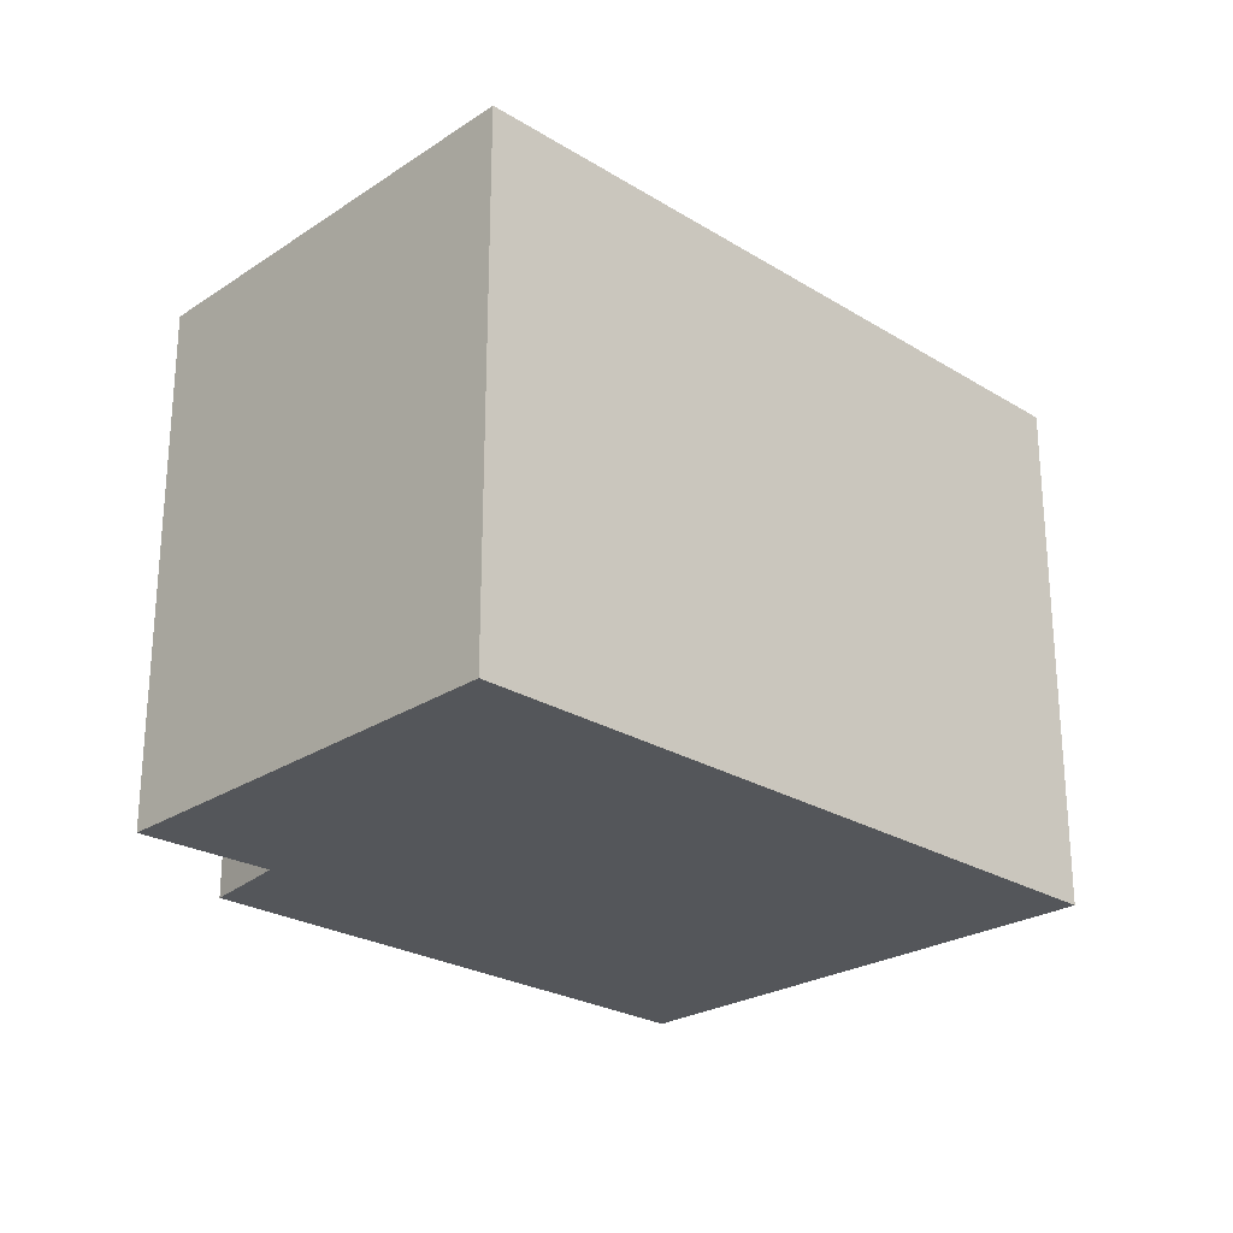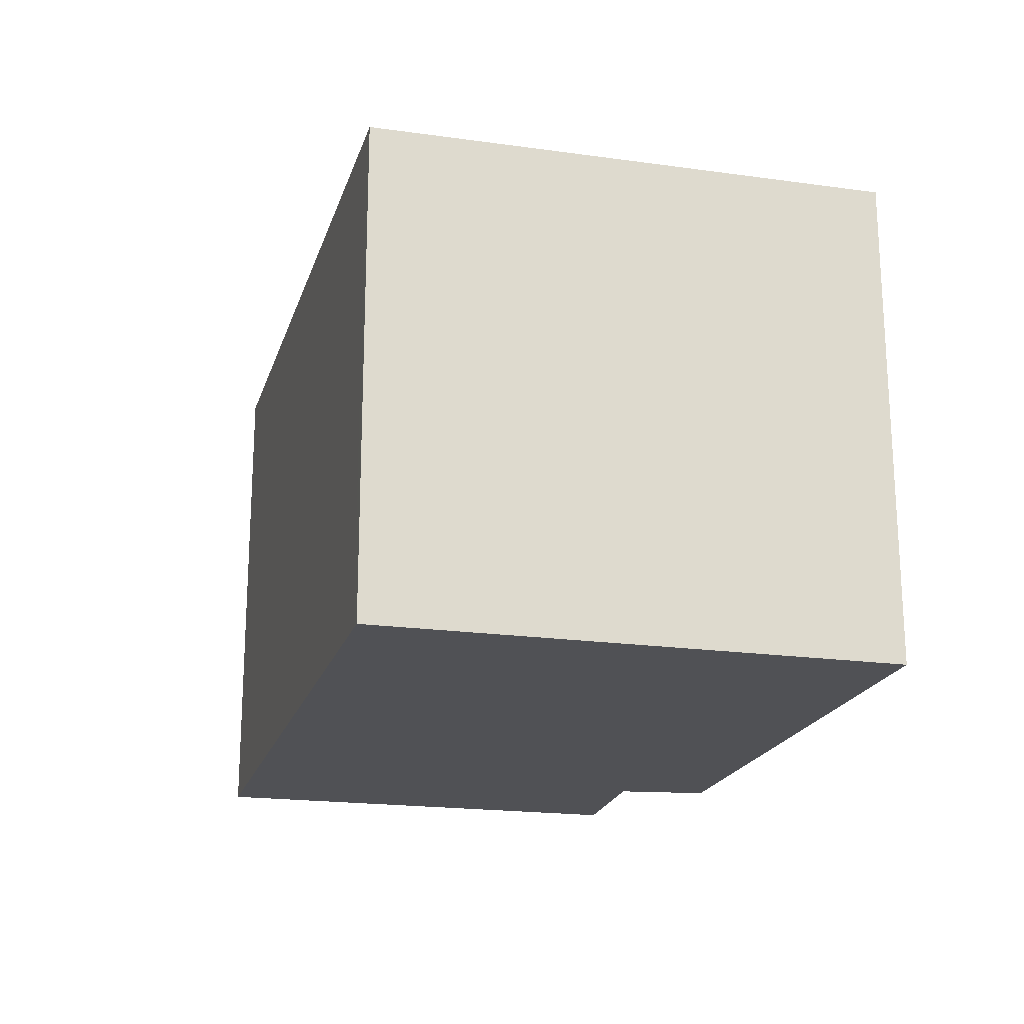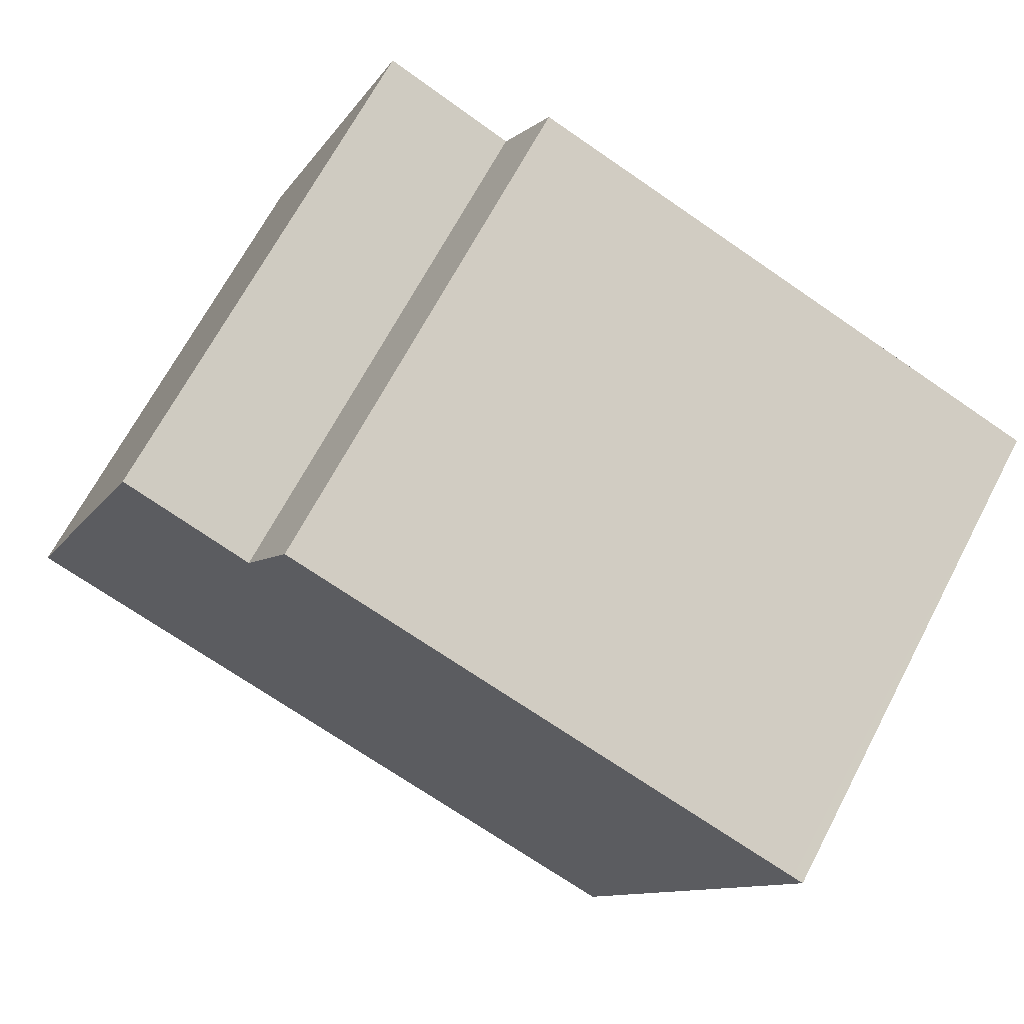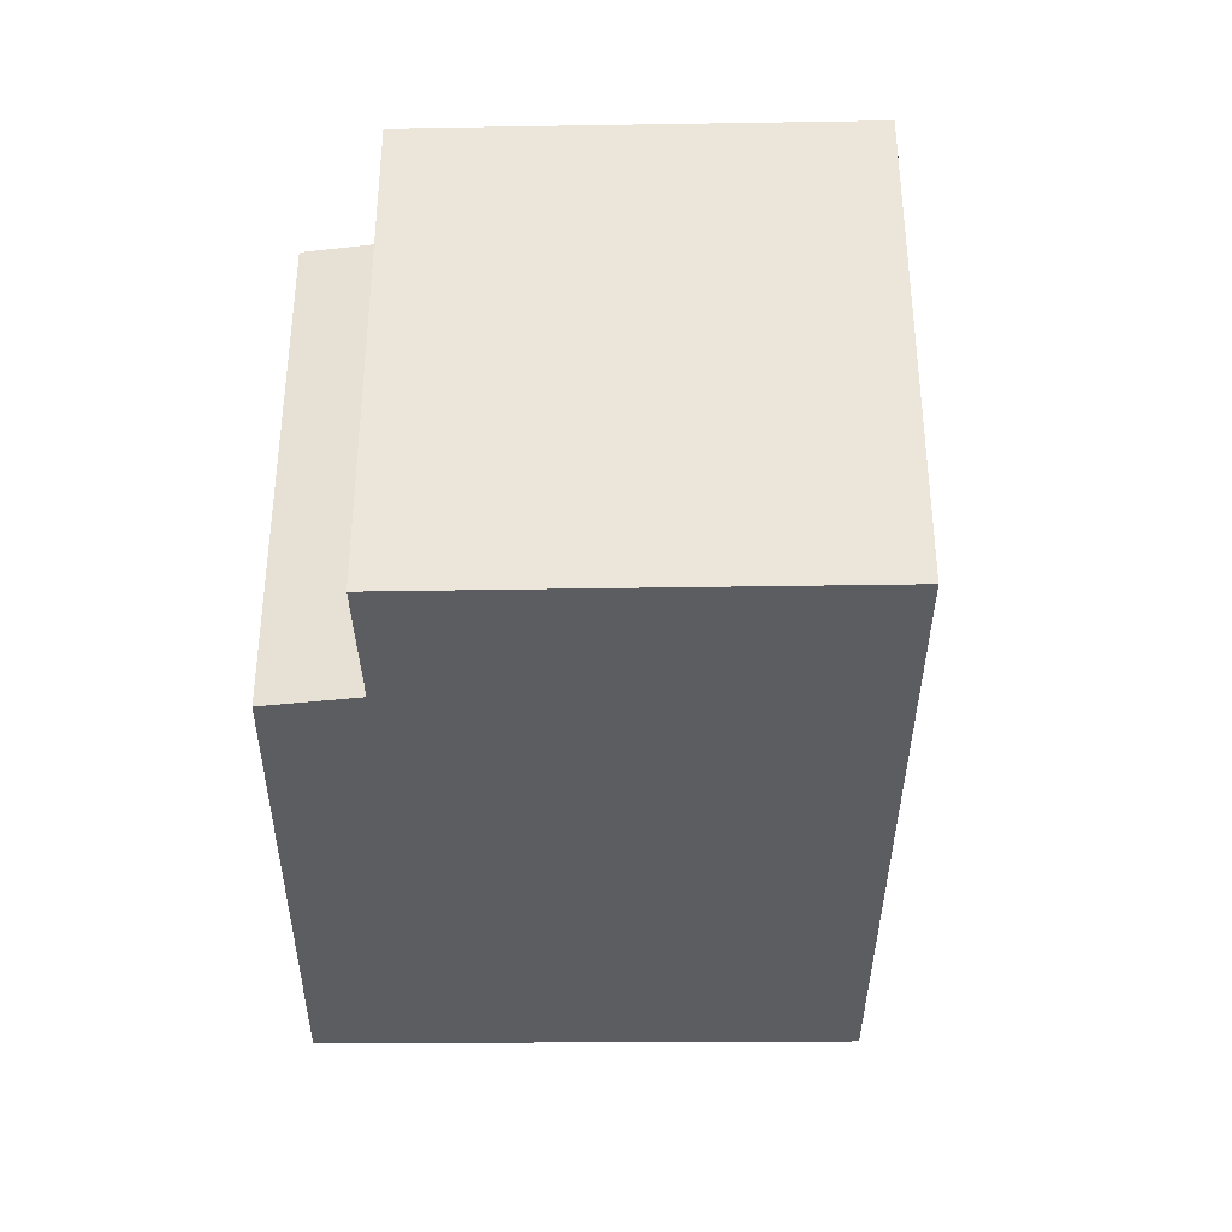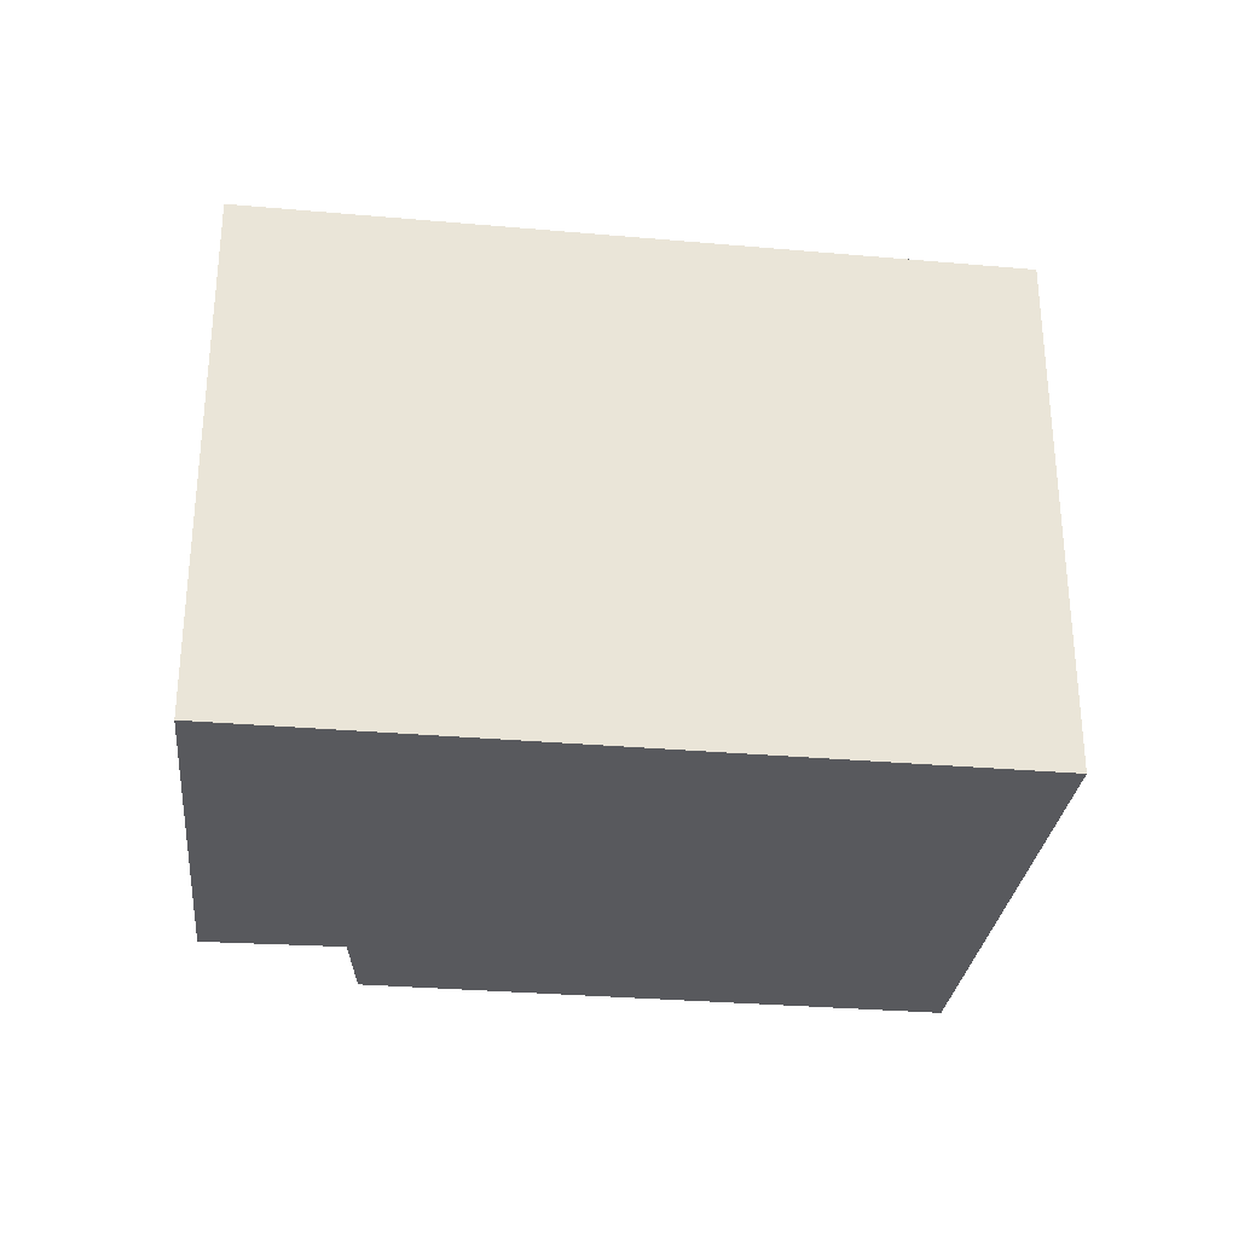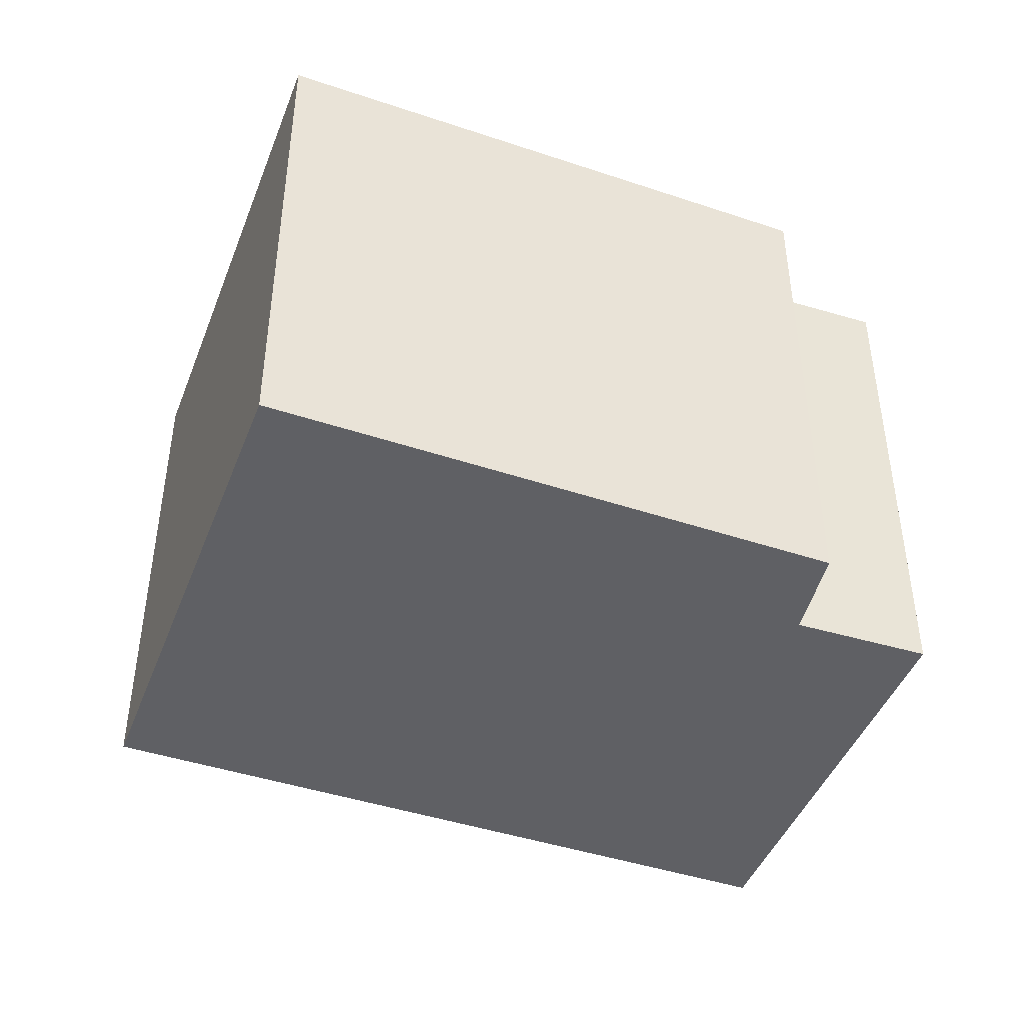
<metadata>
{"format":"obj","ext":"obj","renderer":"f3d","projection":"perspective","resolution":1024,"background":"white","views":[{"elev":-25.1,"azim":113.9,"up":"+Y"},{"elev":-20.2,"azim":-126.5,"up":"+Y"},{"elev":68.1,"azim":-152.2,"up":"+Z"},{"elev":-37.0,"azim":68.3,"up":"+Y"},{"elev":-29.8,"azim":151.3,"up":"+Y"},{"elev":-43.8,"azim":-42.7,"up":"+Y"}]}
</metadata>
<code>
v  6.959 4.02 -1.805
v  4.593 4.02 0.999
v  5.59 4.02 1.432
v  0.083 4.02 0.032
v  4.222 4.02 1.637
v  1.692 4.02 -3.861
v  0 4.02 2.462e-16
v  1.589 4.02 -3.901
v  5.59 -8.768e-17 1.432
v  6.959 1.105e-16 -1.805
v  4.222 -1.002e-16 1.637
v  4.593 -6.117e-17 0.999
v  1.692 2.364e-16 -3.861
v  1.589 2.389e-16 -3.901
v  0 0 0
v  0.083 -1.959e-18 0.032
g defaultobject
f 1 2 3
f 2 4 5
f 4 2 1
f 4 1 6
f 4 6 7
f 7 6 8
f 9 1 3
f 1 9 10
f 11 2 5
f 2 11 12
f 10 6 1
f 6 10 13
f 6 13 8
f 8 13 14
f 14 7 8
f 7 14 15
f 15 4 7
f 4 15 5
f 5 15 11
f 11 15 16
f 12 3 2
f 3 12 9
f 9 12 10
f 13 15 14
f 15 13 10
f 15 10 16
f 16 10 12
f 16 12 11

</code>
